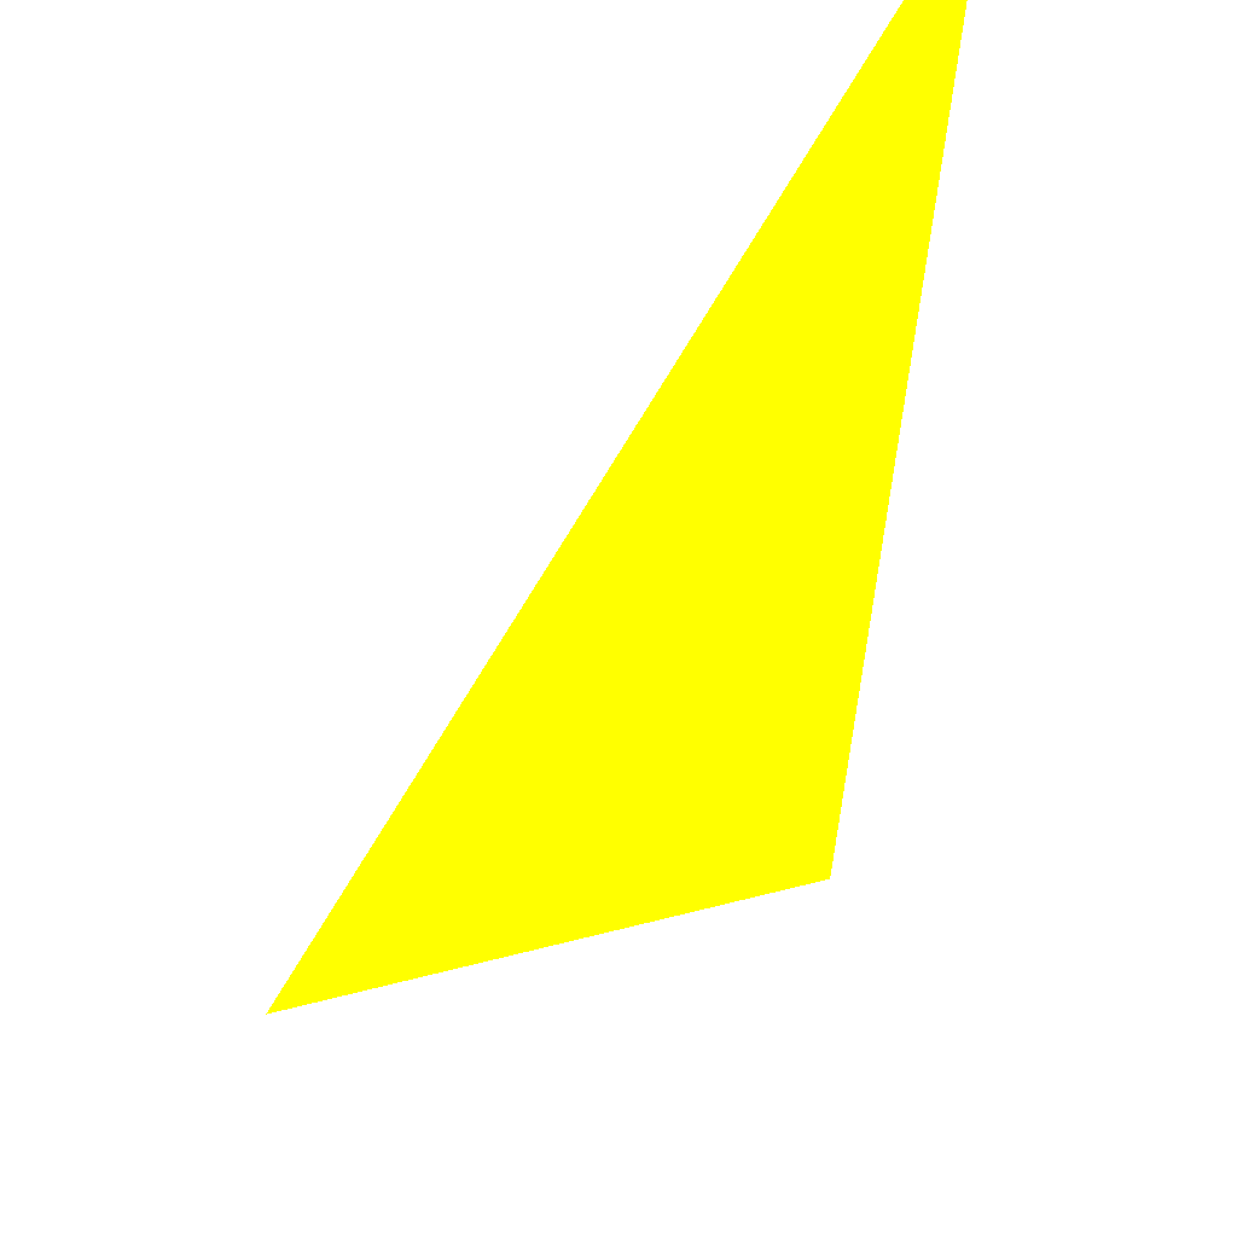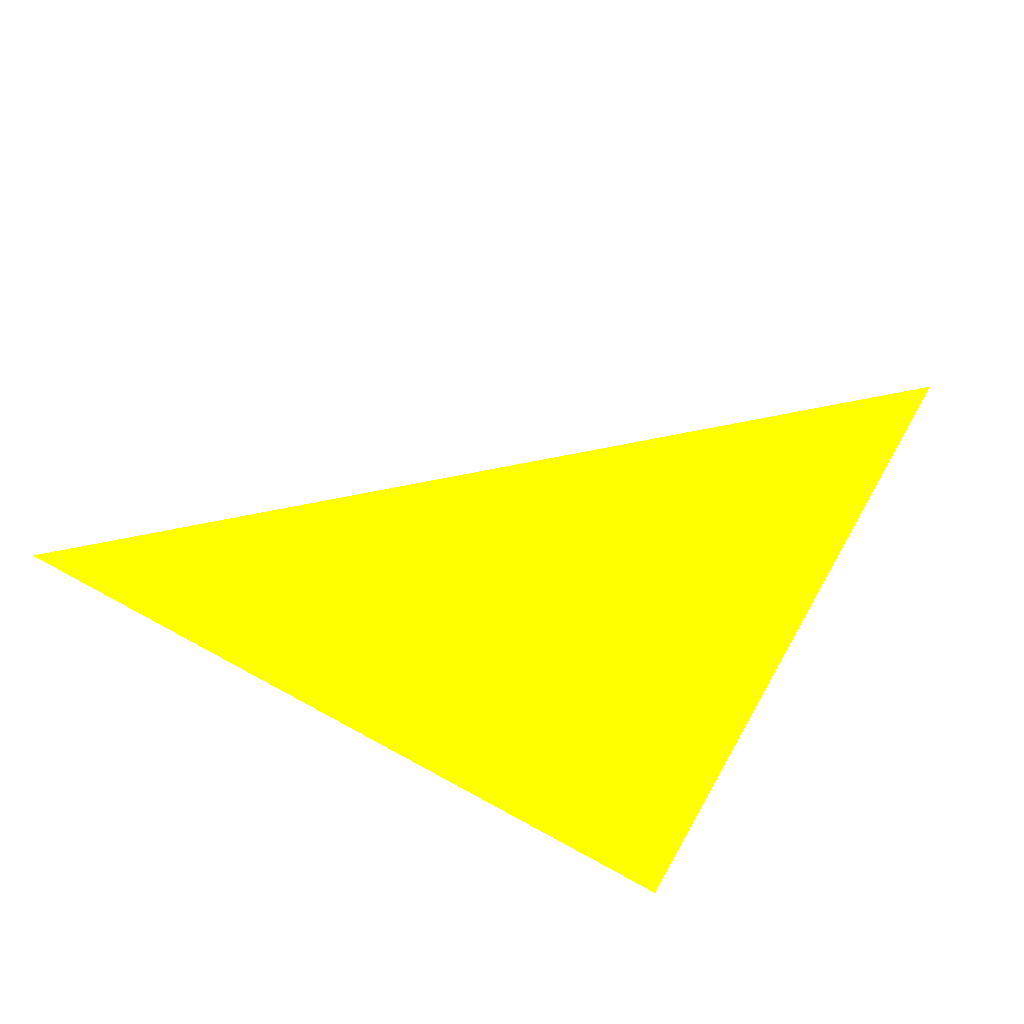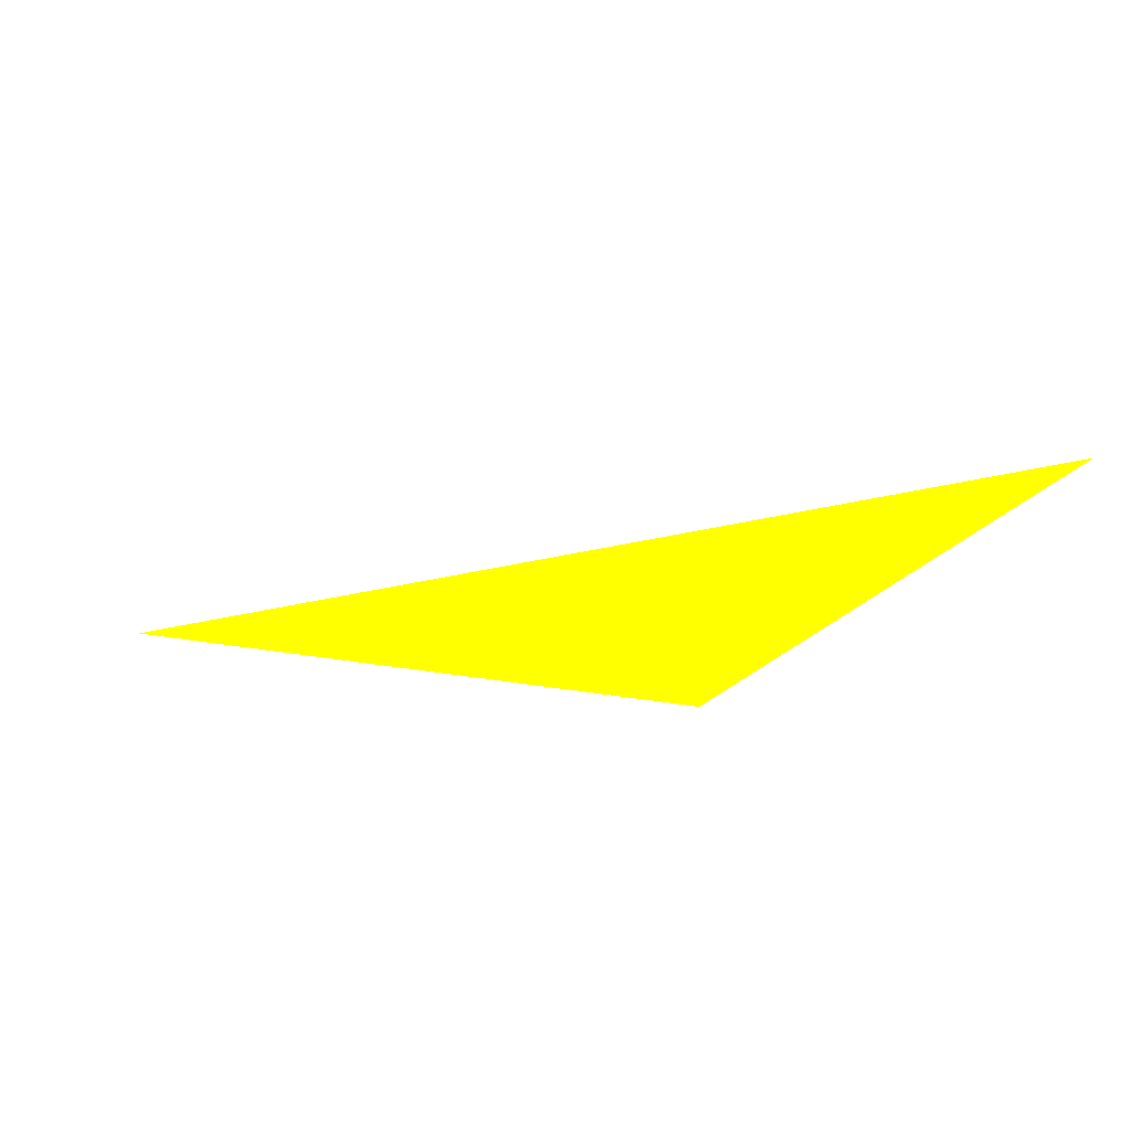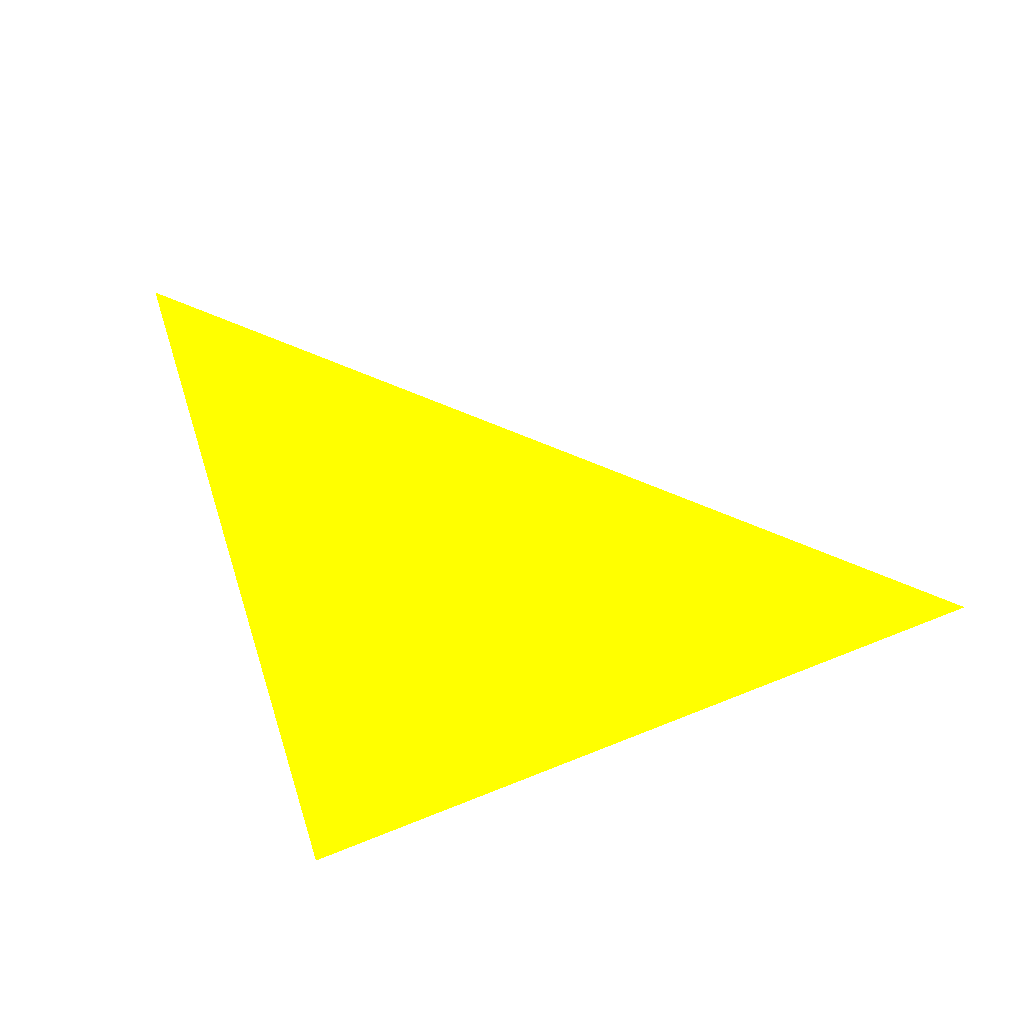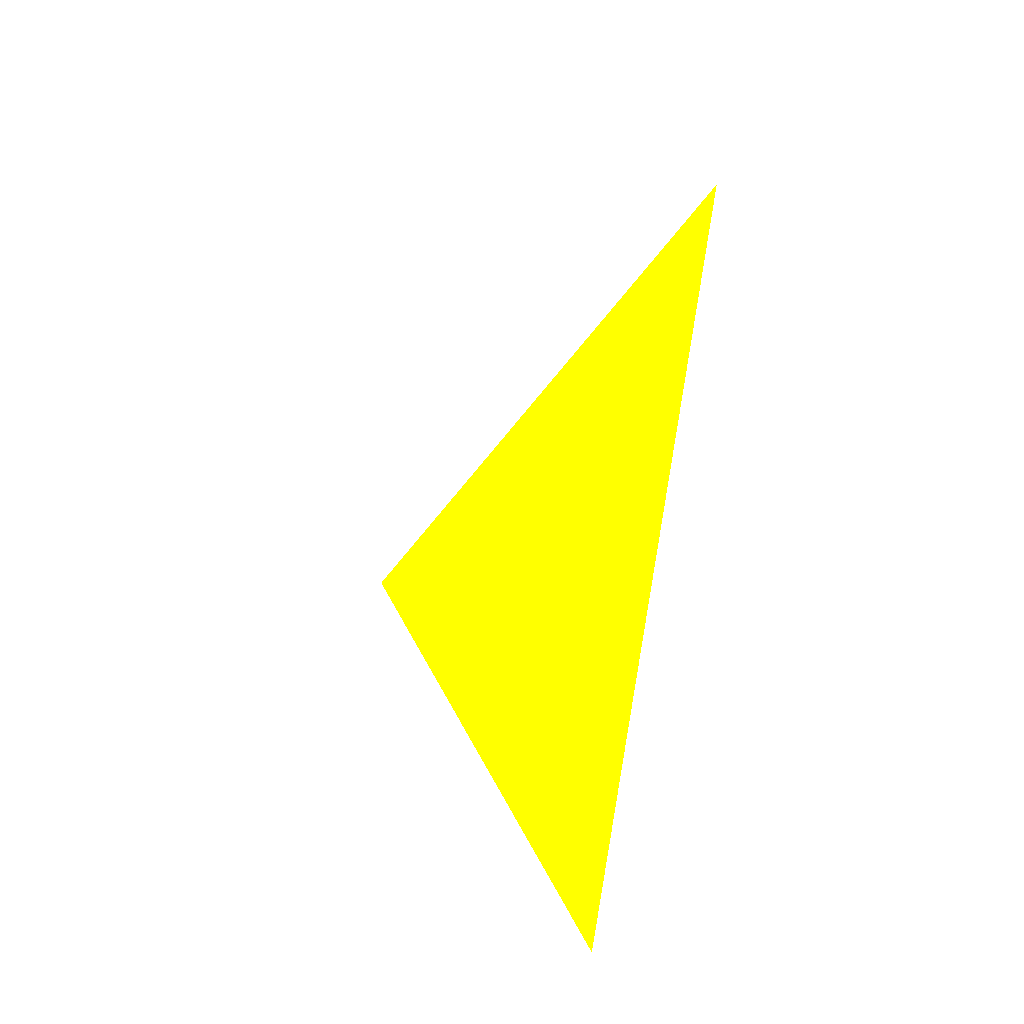
<metadata>
{"format":"obj","ext":"obj","renderer":"f3d","projection":"perspective","resolution":1024,"background":"white","views":[{"elev":-41.6,"azim":-130.2,"up":"+Y"},{"elev":57.7,"azim":-46.3,"up":"+Z"},{"elev":-20.9,"azim":172.9,"up":"+Z"},{"elev":-27.4,"azim":28.6,"up":"+Y"},{"elev":15.7,"azim":-110.0,"up":"+Y"}]}
</metadata>
<code>
o geometry_0
v 6.125e+05 5.855e+06 664 1 1 0
v 6.125e+05 5.855e+06 664 1 1 0
v 6.125e+05 5.855e+06 664 1 1 0
f 2 1 3

</code>
